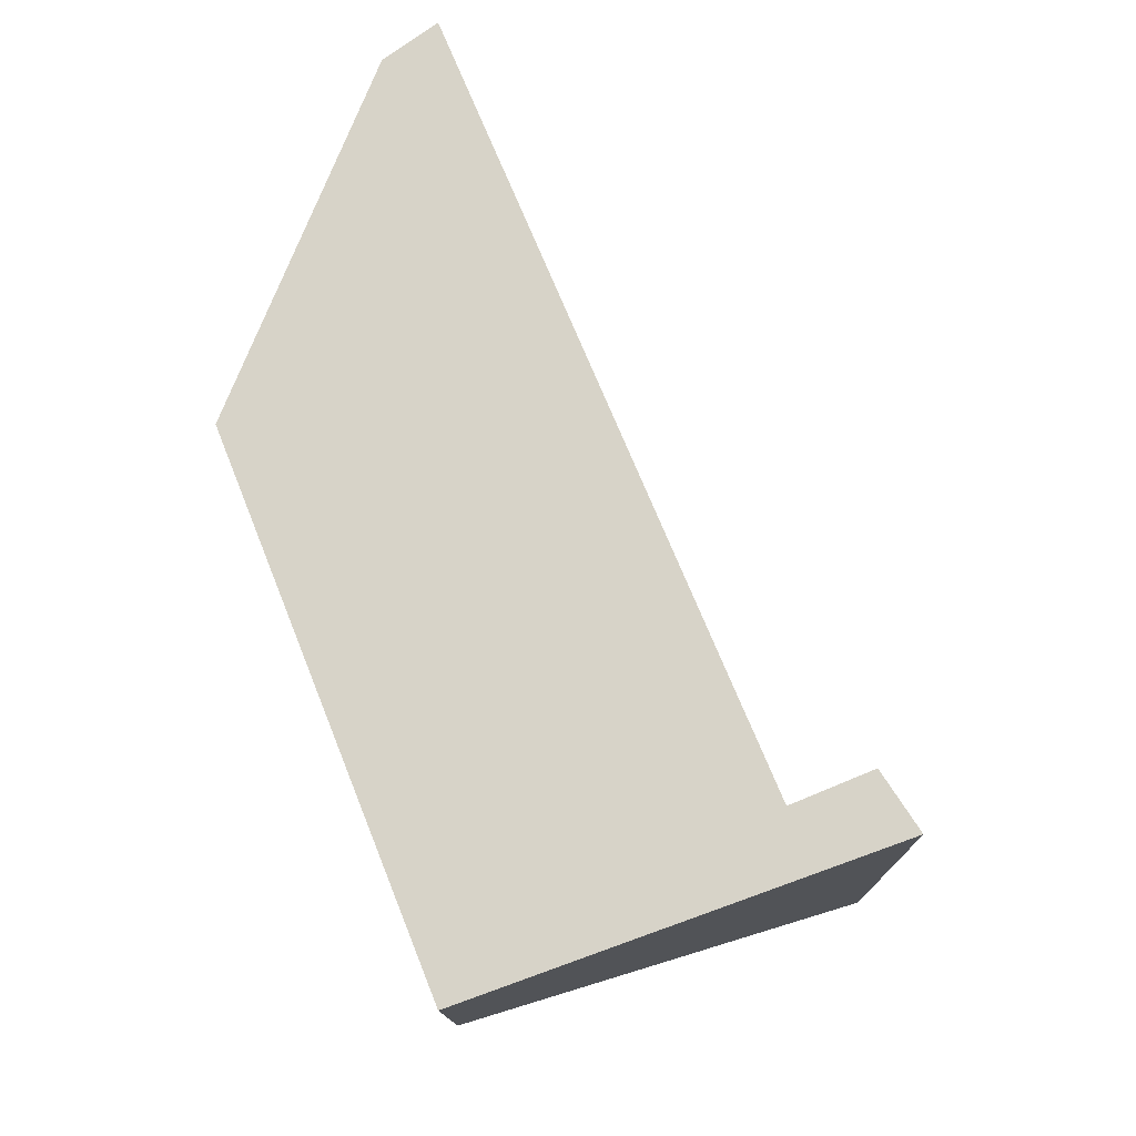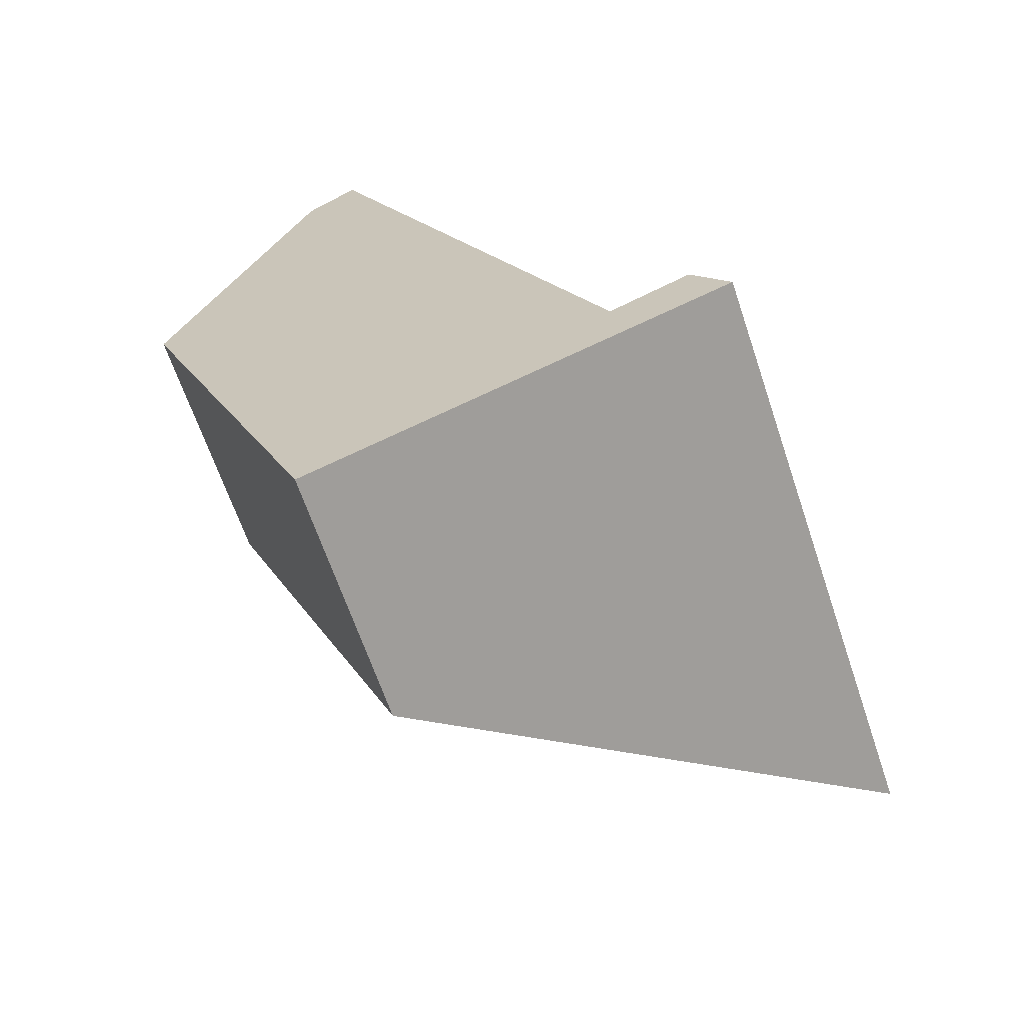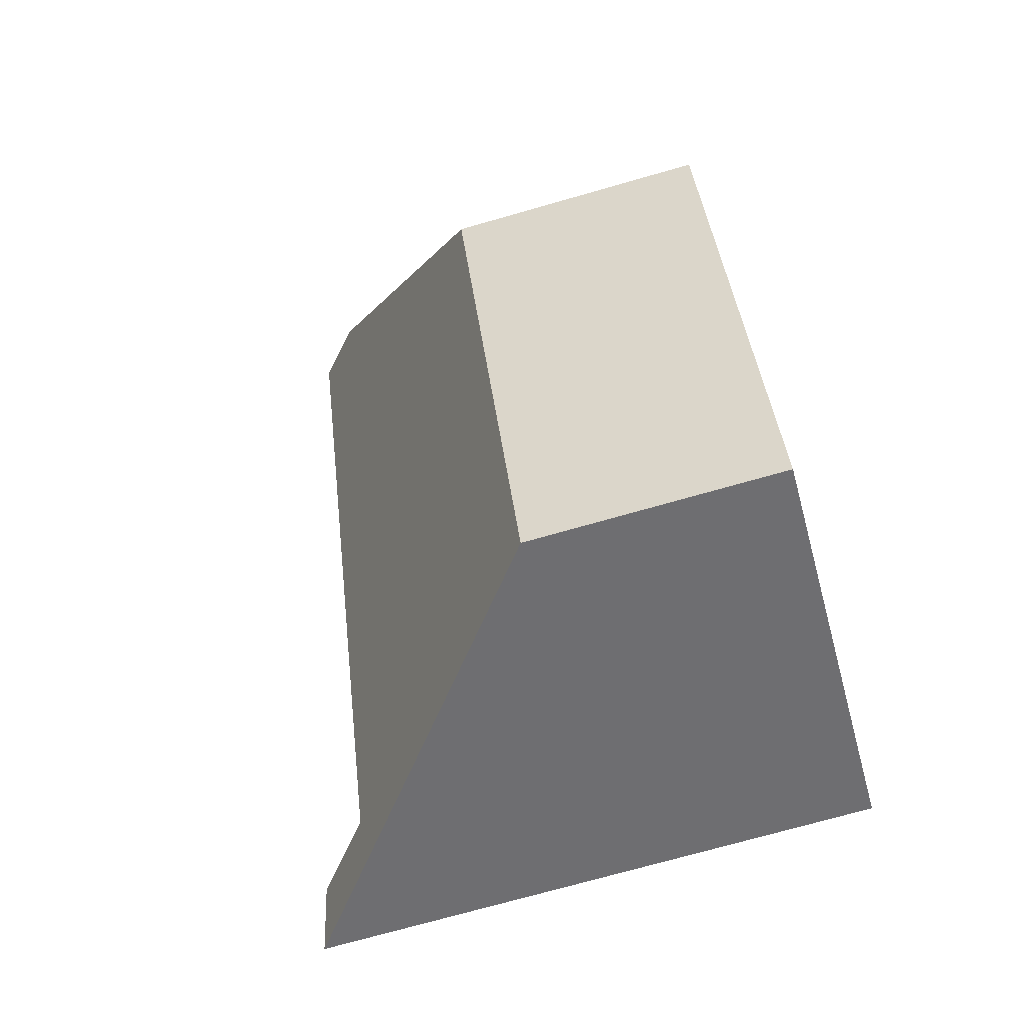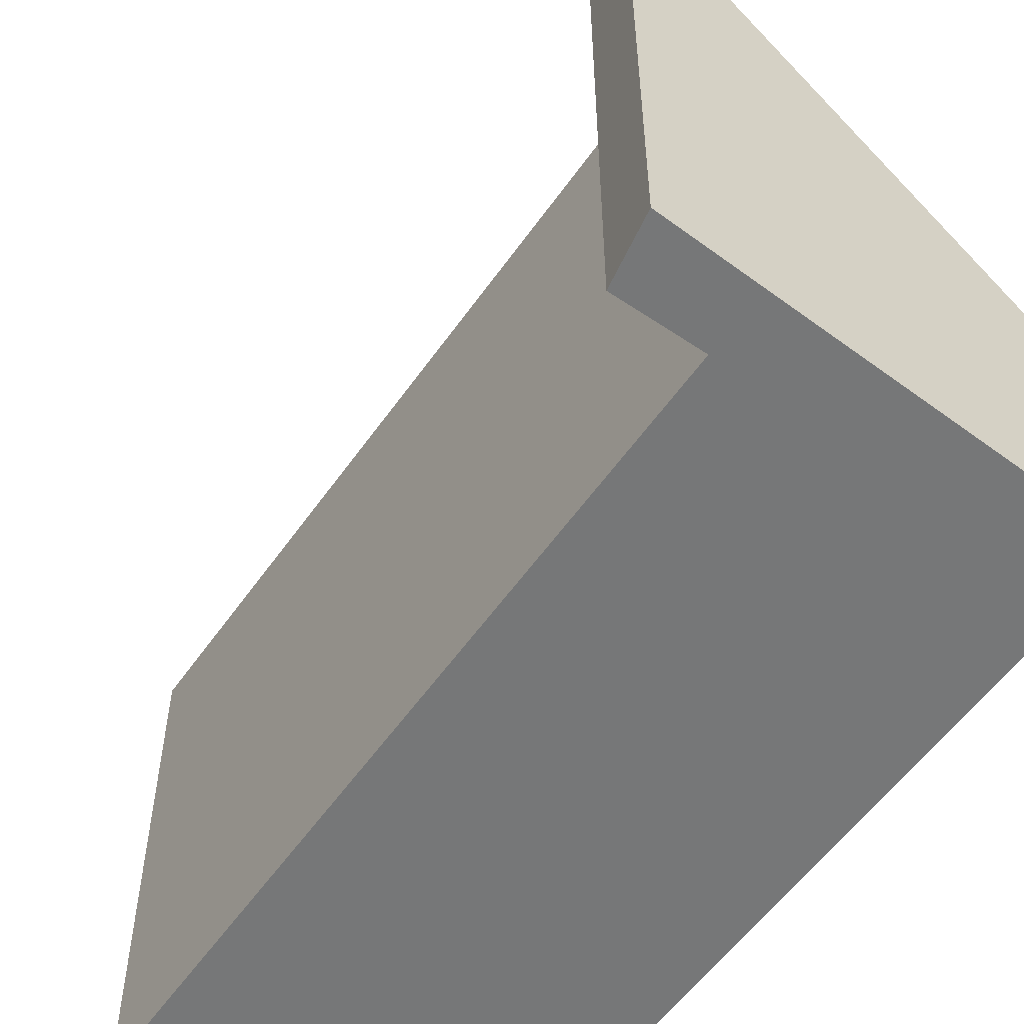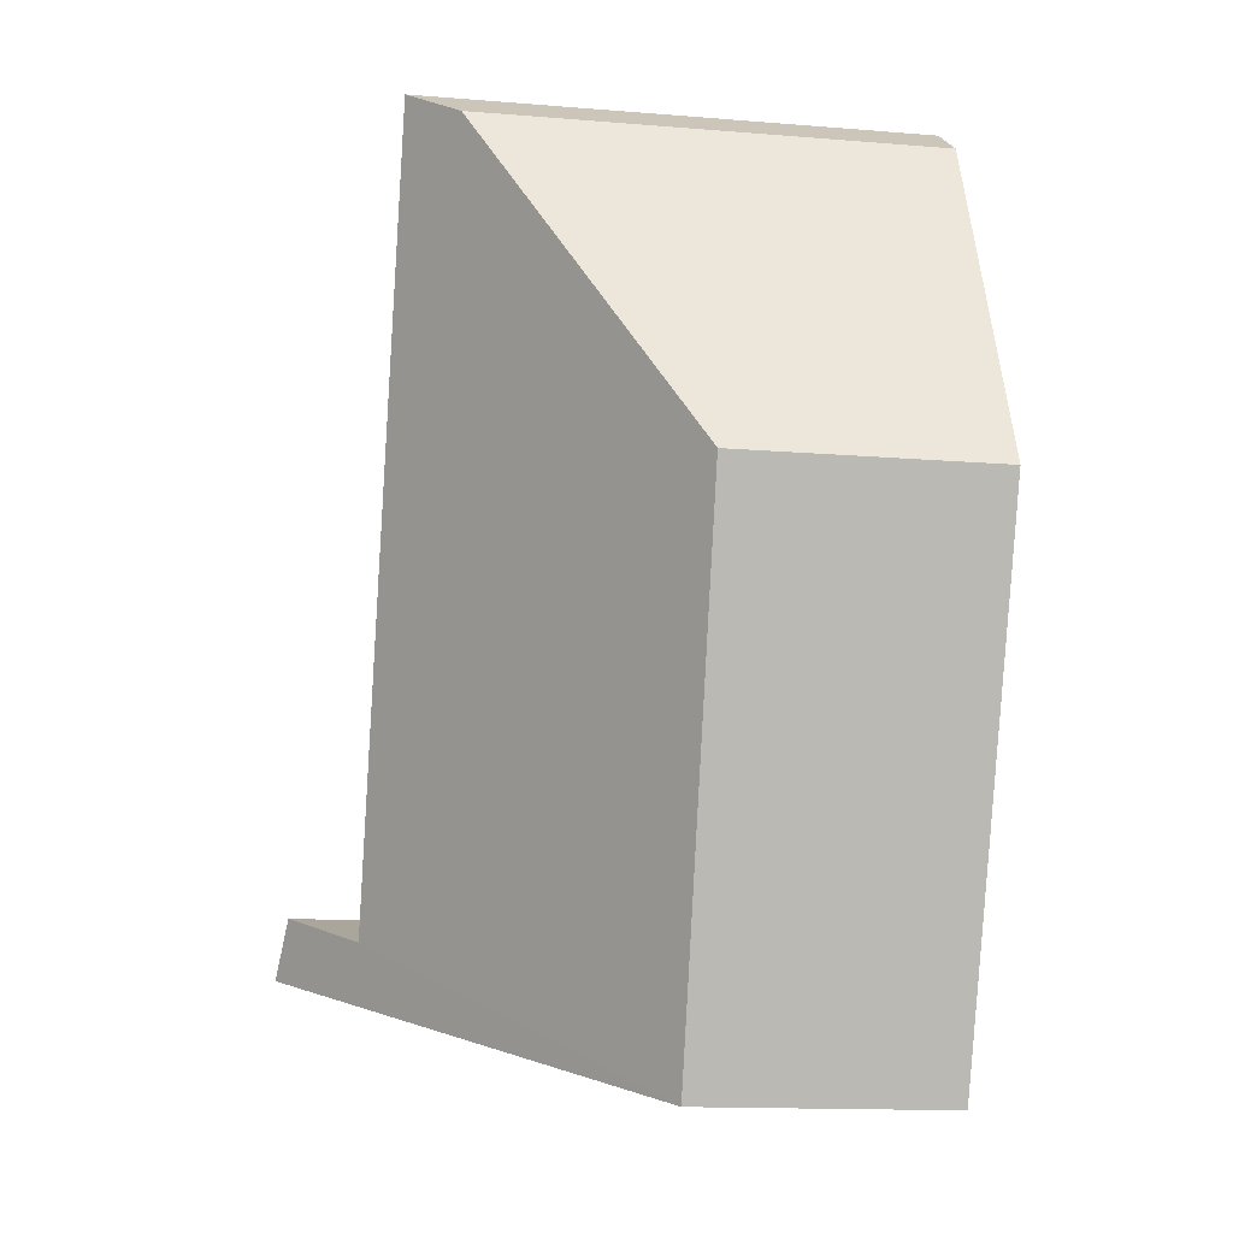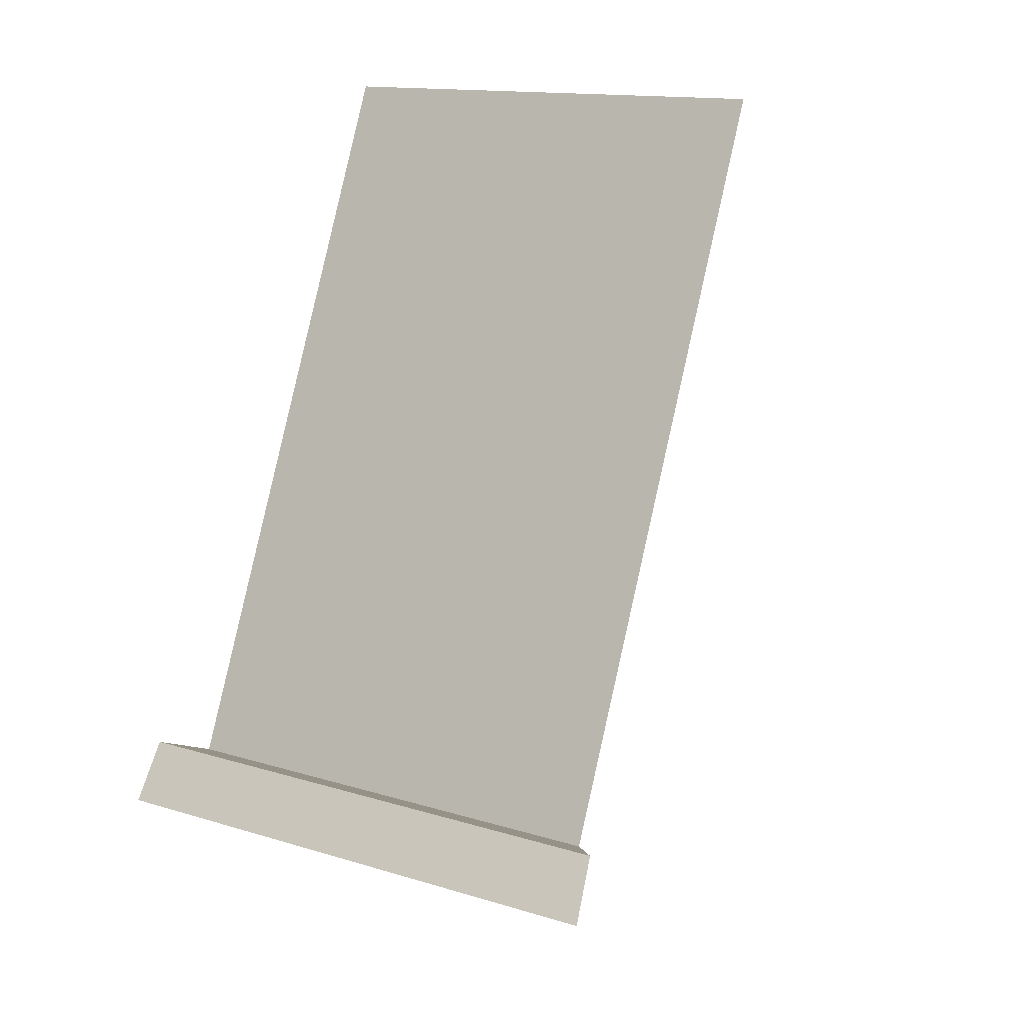
<metadata>
{"format":"obj","ext":"obj","renderer":"f3d","projection":"perspective","resolution":1024,"background":"white","views":[{"elev":-13.7,"azim":1.2,"up":"+Z"},{"elev":-65.2,"azim":18.6,"up":"+Z"},{"elev":-73.0,"azim":-74.1,"up":"+Z"},{"elev":-57.0,"azim":122.6,"up":"+Y"},{"elev":-14.8,"azim":-99.9,"up":"+Z"},{"elev":13.8,"azim":124.6,"up":"+Z"}]}
</metadata>
<code>
v  1.771 4.599 3.551
v  0 2.356 1.443e-16
v  1.3 4.177 3.212
v  4.579 4.599 -3.141
v  1.878 2.289 -4.71
v  5.637 5.261 -3.365
v  5.462 5.218 -3.097
v  5.298 5.178 -2.846
v  5.637 2.06e-16 -3.365
v  5.298 1.743e-16 -2.846
v  5.462 1.896e-16 -3.097
v  1.771 -2.174e-16 3.551
v  4.579 1.923e-16 -3.141
v  1.878 2.884e-16 -4.71
v  0 0 0
v  1.3 -1.967e-16 3.212
g defaultobject
f 1 2 3
f 2 1 4
f 2 4 5
f 5 4 6
f 6 4 7
f 7 4 8
f 7 9 6
f 9 7 8
f 9 8 10
f 9 10 11
f 12 4 1
f 4 12 13
f 9 5 6
f 5 9 14
f 5 15 2
f 15 5 14
f 2 16 3
f 16 2 15
f 3 12 1
f 12 3 16
f 4 10 8
f 10 4 13
f 15 12 16
f 12 15 13
f 13 15 14
f 13 14 9
f 13 9 10
f 10 9 11

</code>
